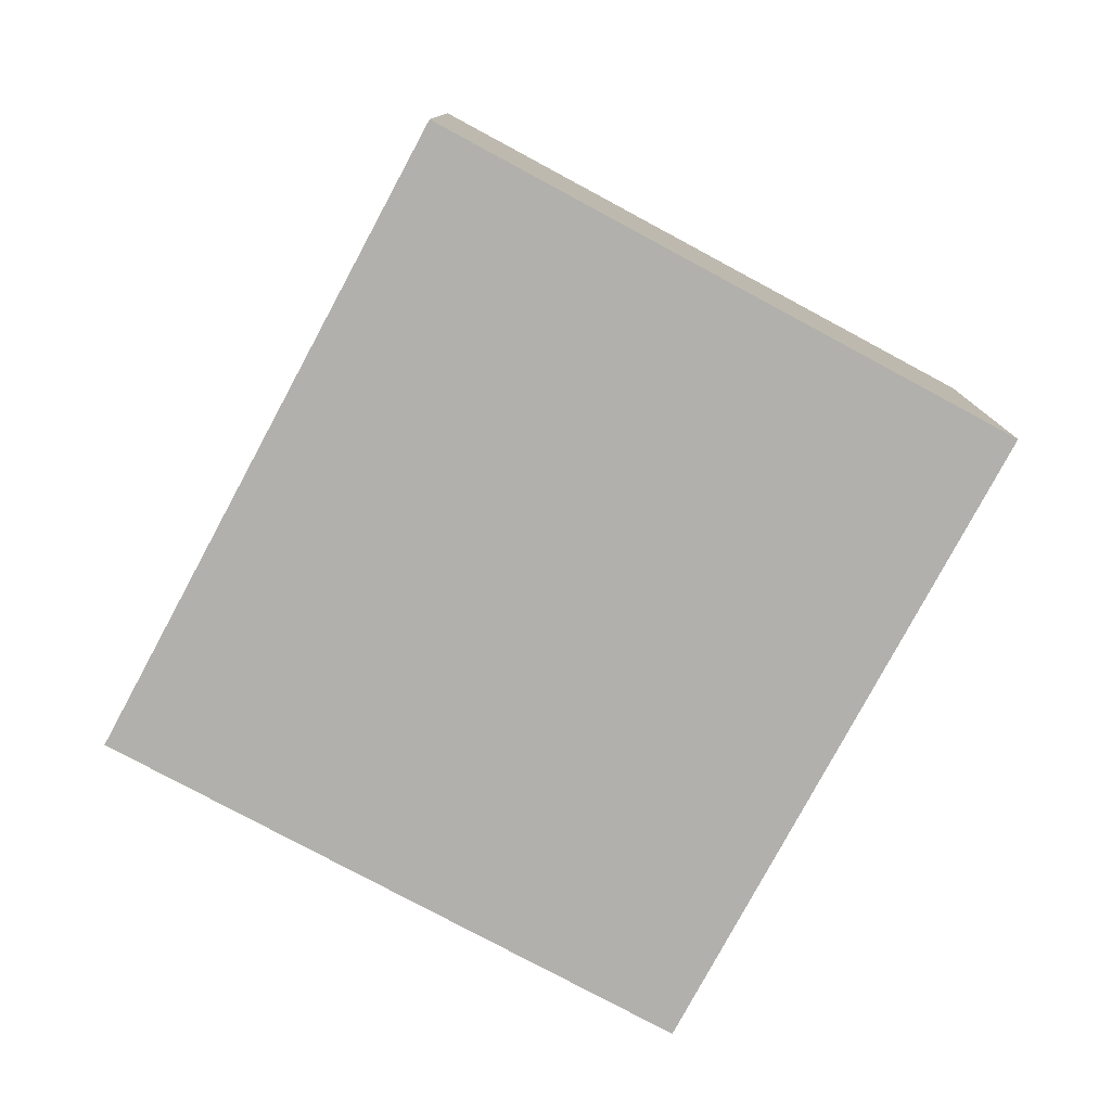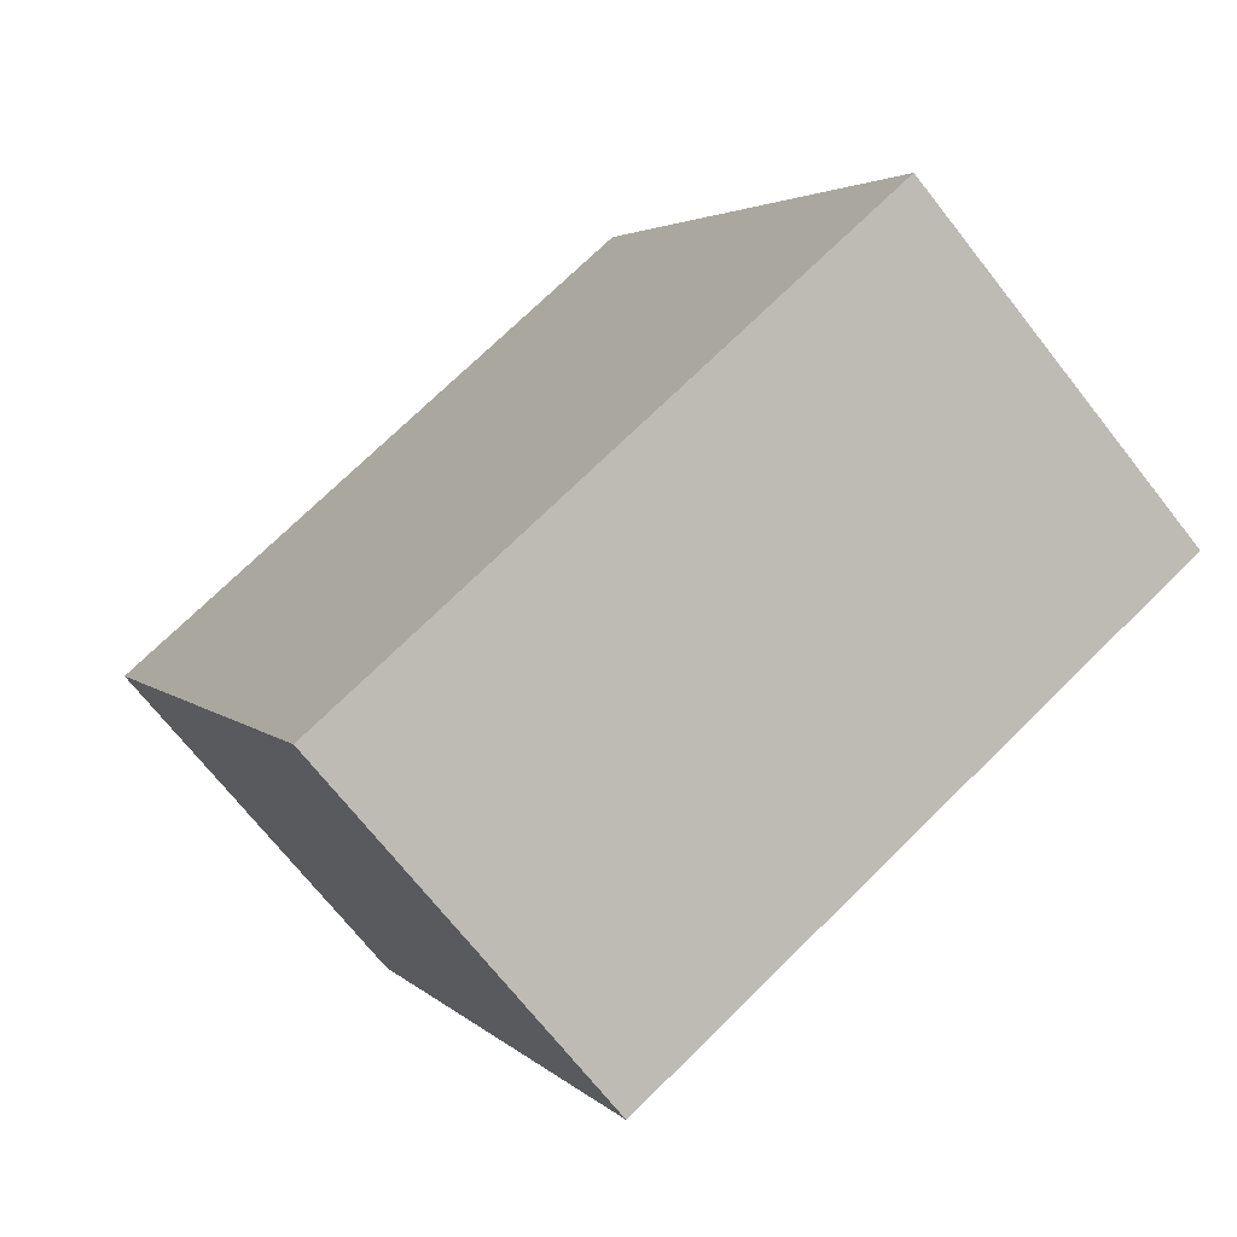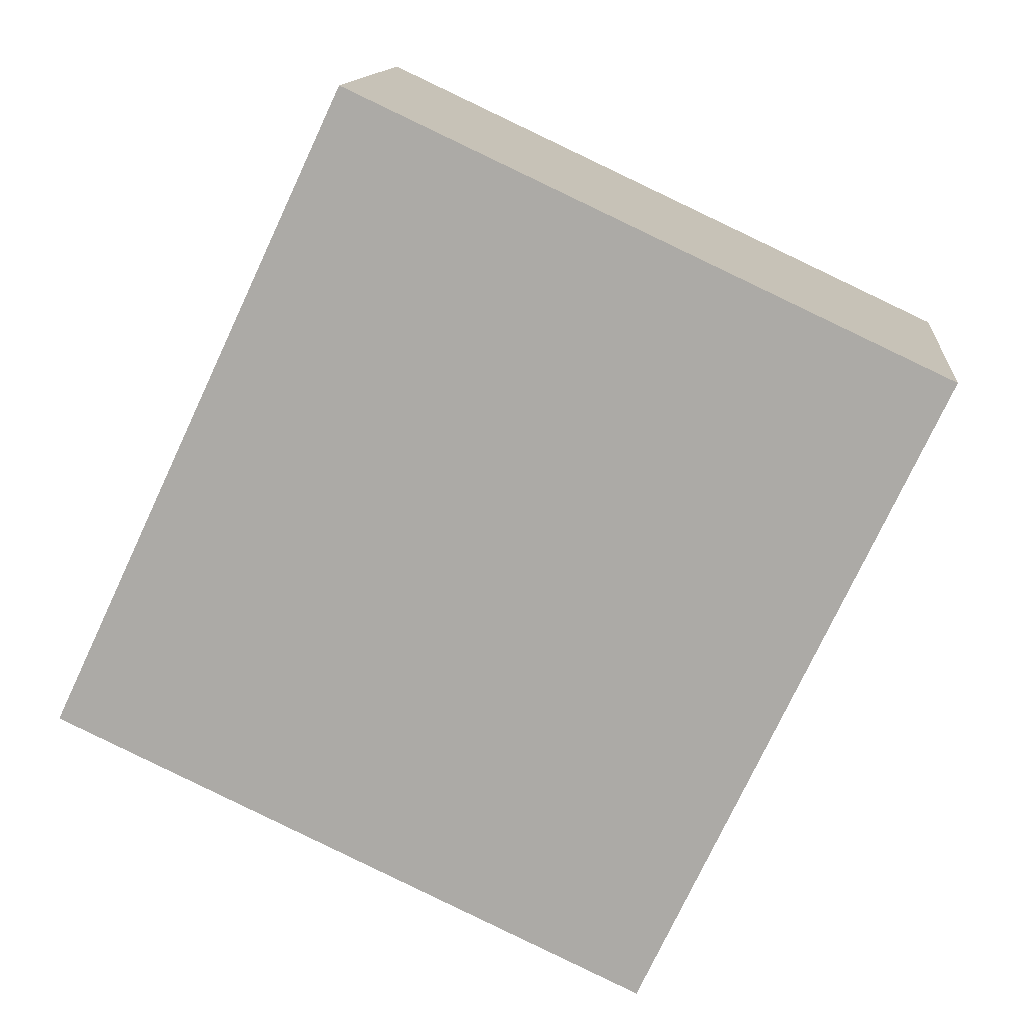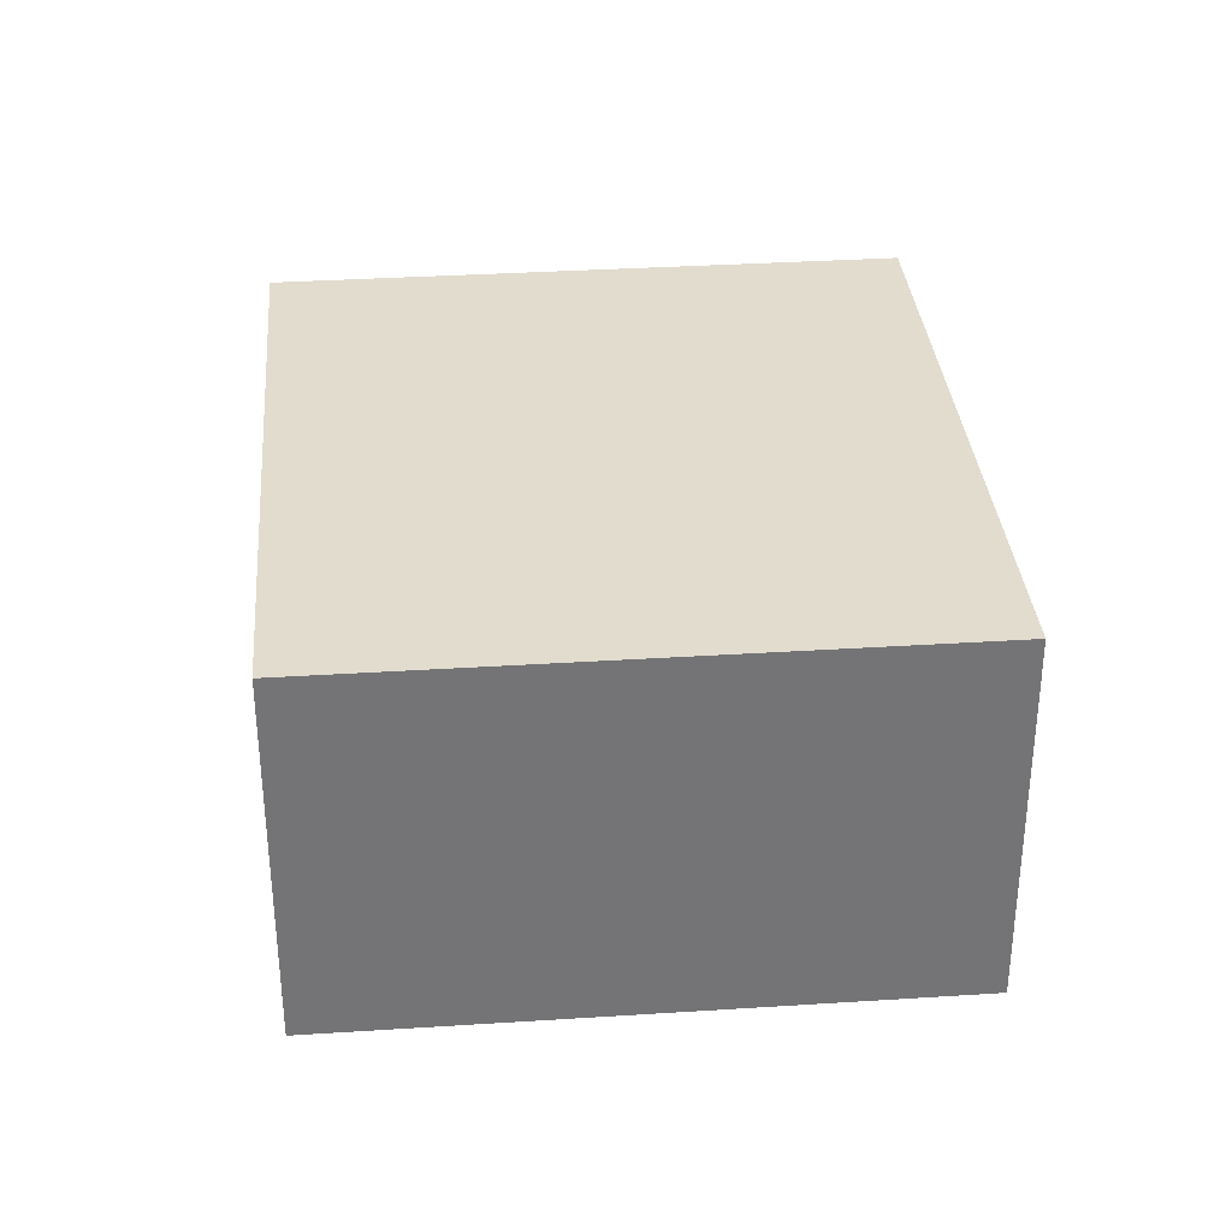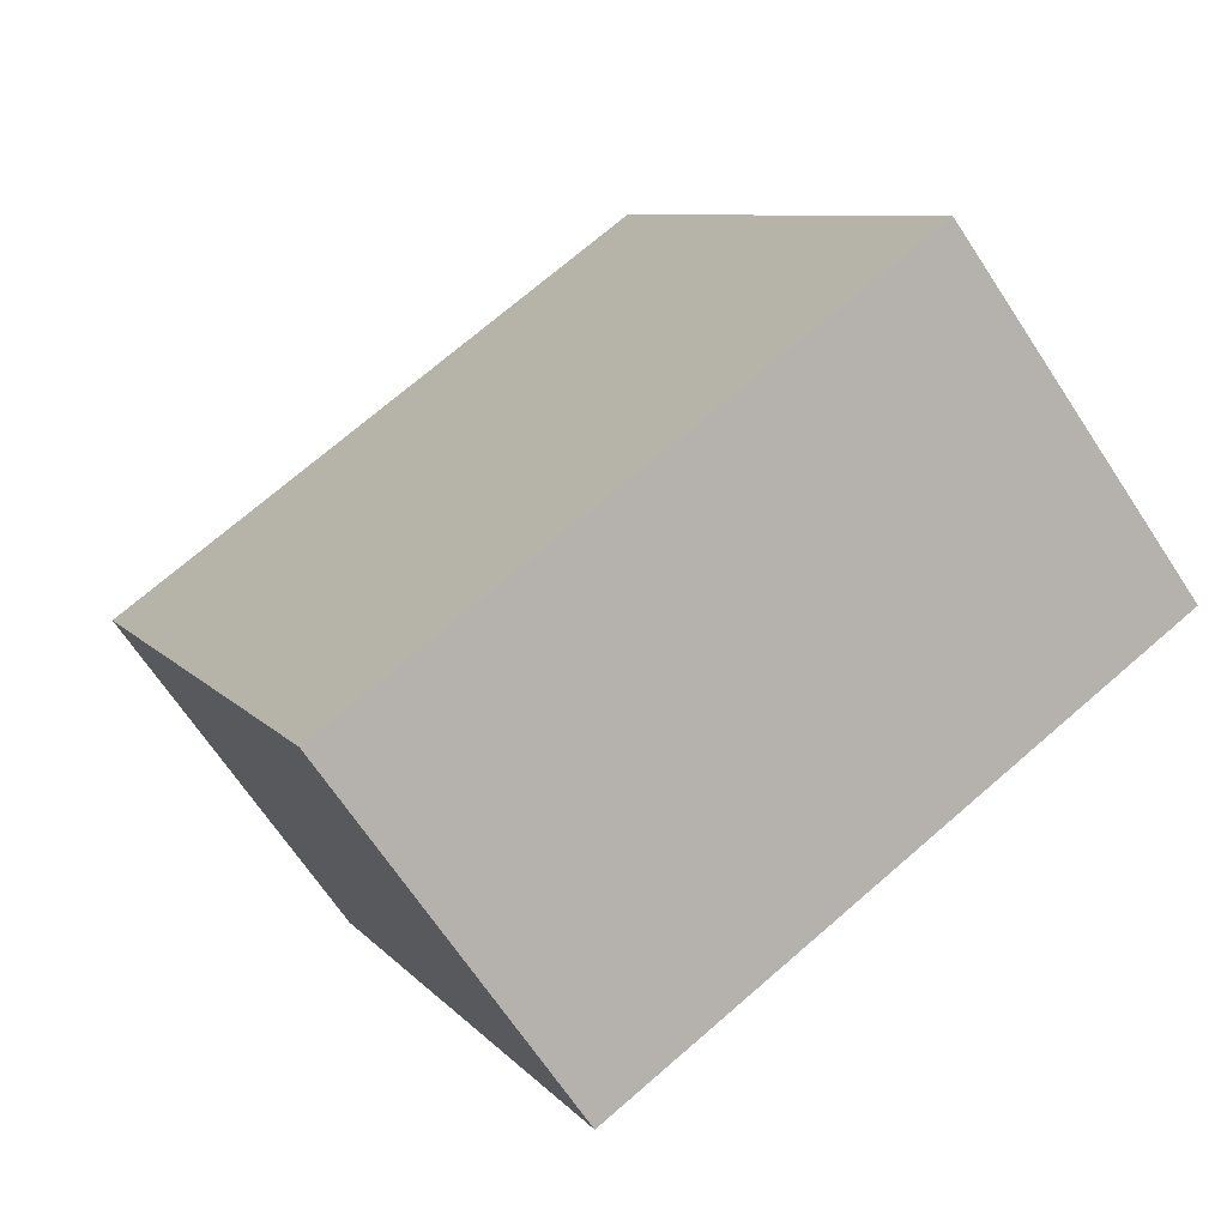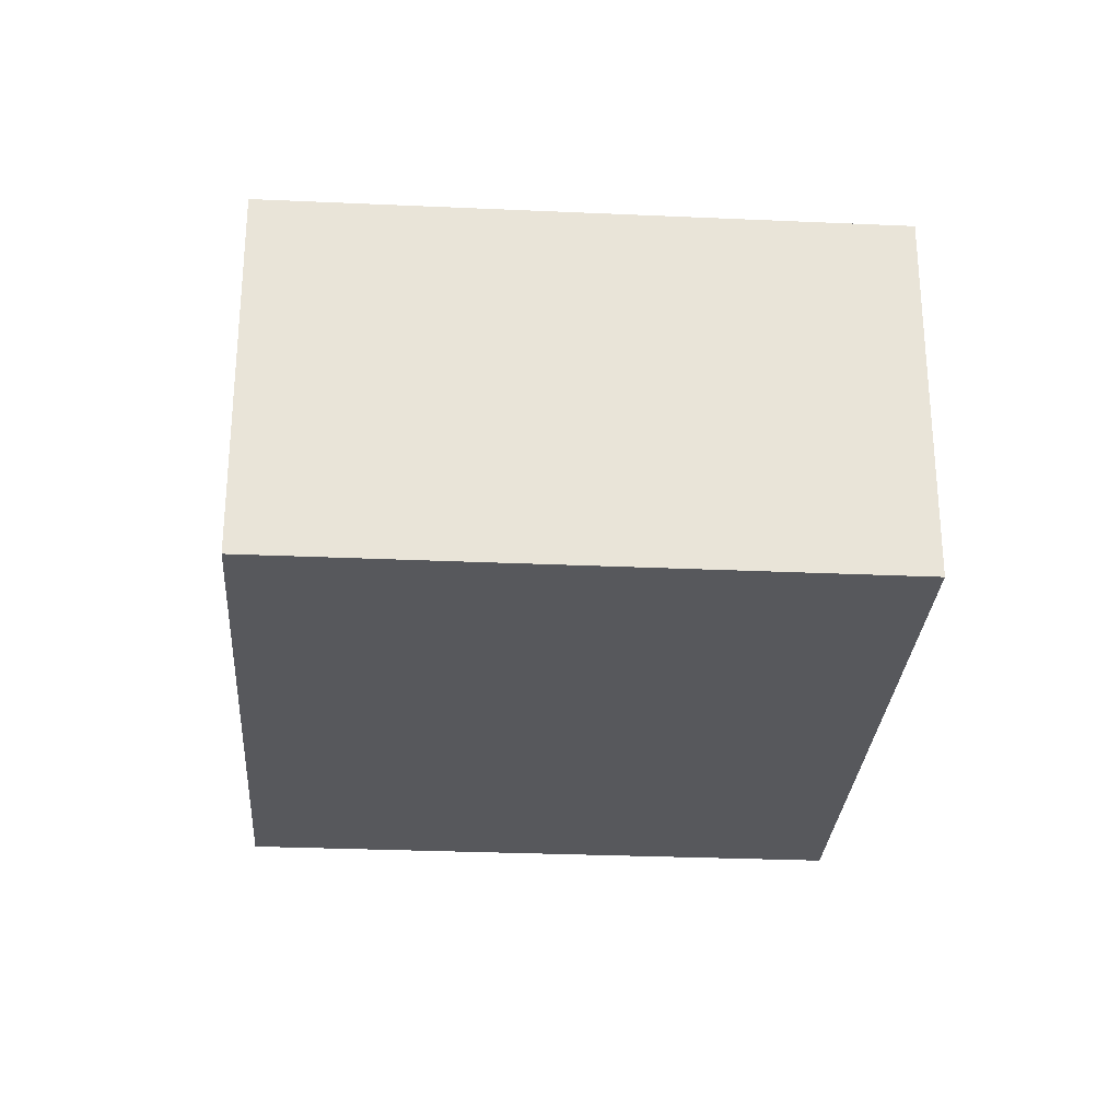
<metadata>
{"format":"obj","ext":"obj","renderer":"f3d","projection":"perspective","resolution":1024,"background":"white","views":[{"elev":-78.7,"azim":-3.2,"up":"+Z"},{"elev":-70.7,"azim":38.2,"up":"+Y"},{"elev":13.0,"azim":-174.6,"up":"+Y"},{"elev":34.1,"azim":-159.9,"up":"+Z"},{"elev":-67.6,"azim":33.4,"up":"+Y"},{"elev":-28.4,"azim":-158.8,"up":"+Z"}]}
</metadata>
<code>
g default
v -2.792 2.179 0.2
v -2.943 2.108 0.2
v -2.715 2.016 0.2
v -2.866 1.945 0.2
v -2.715 2.016 0.1
v -2.866 1.945 0.1
v -2.792 2.179 0.1
v -2.943 2.108 0.1
g pCube260
f 1 2 4 3
f 3 4 6 5
f 5 6 8 7
f 7 8 2 1
f 2 8 6 4
f 7 1 3 5

</code>
